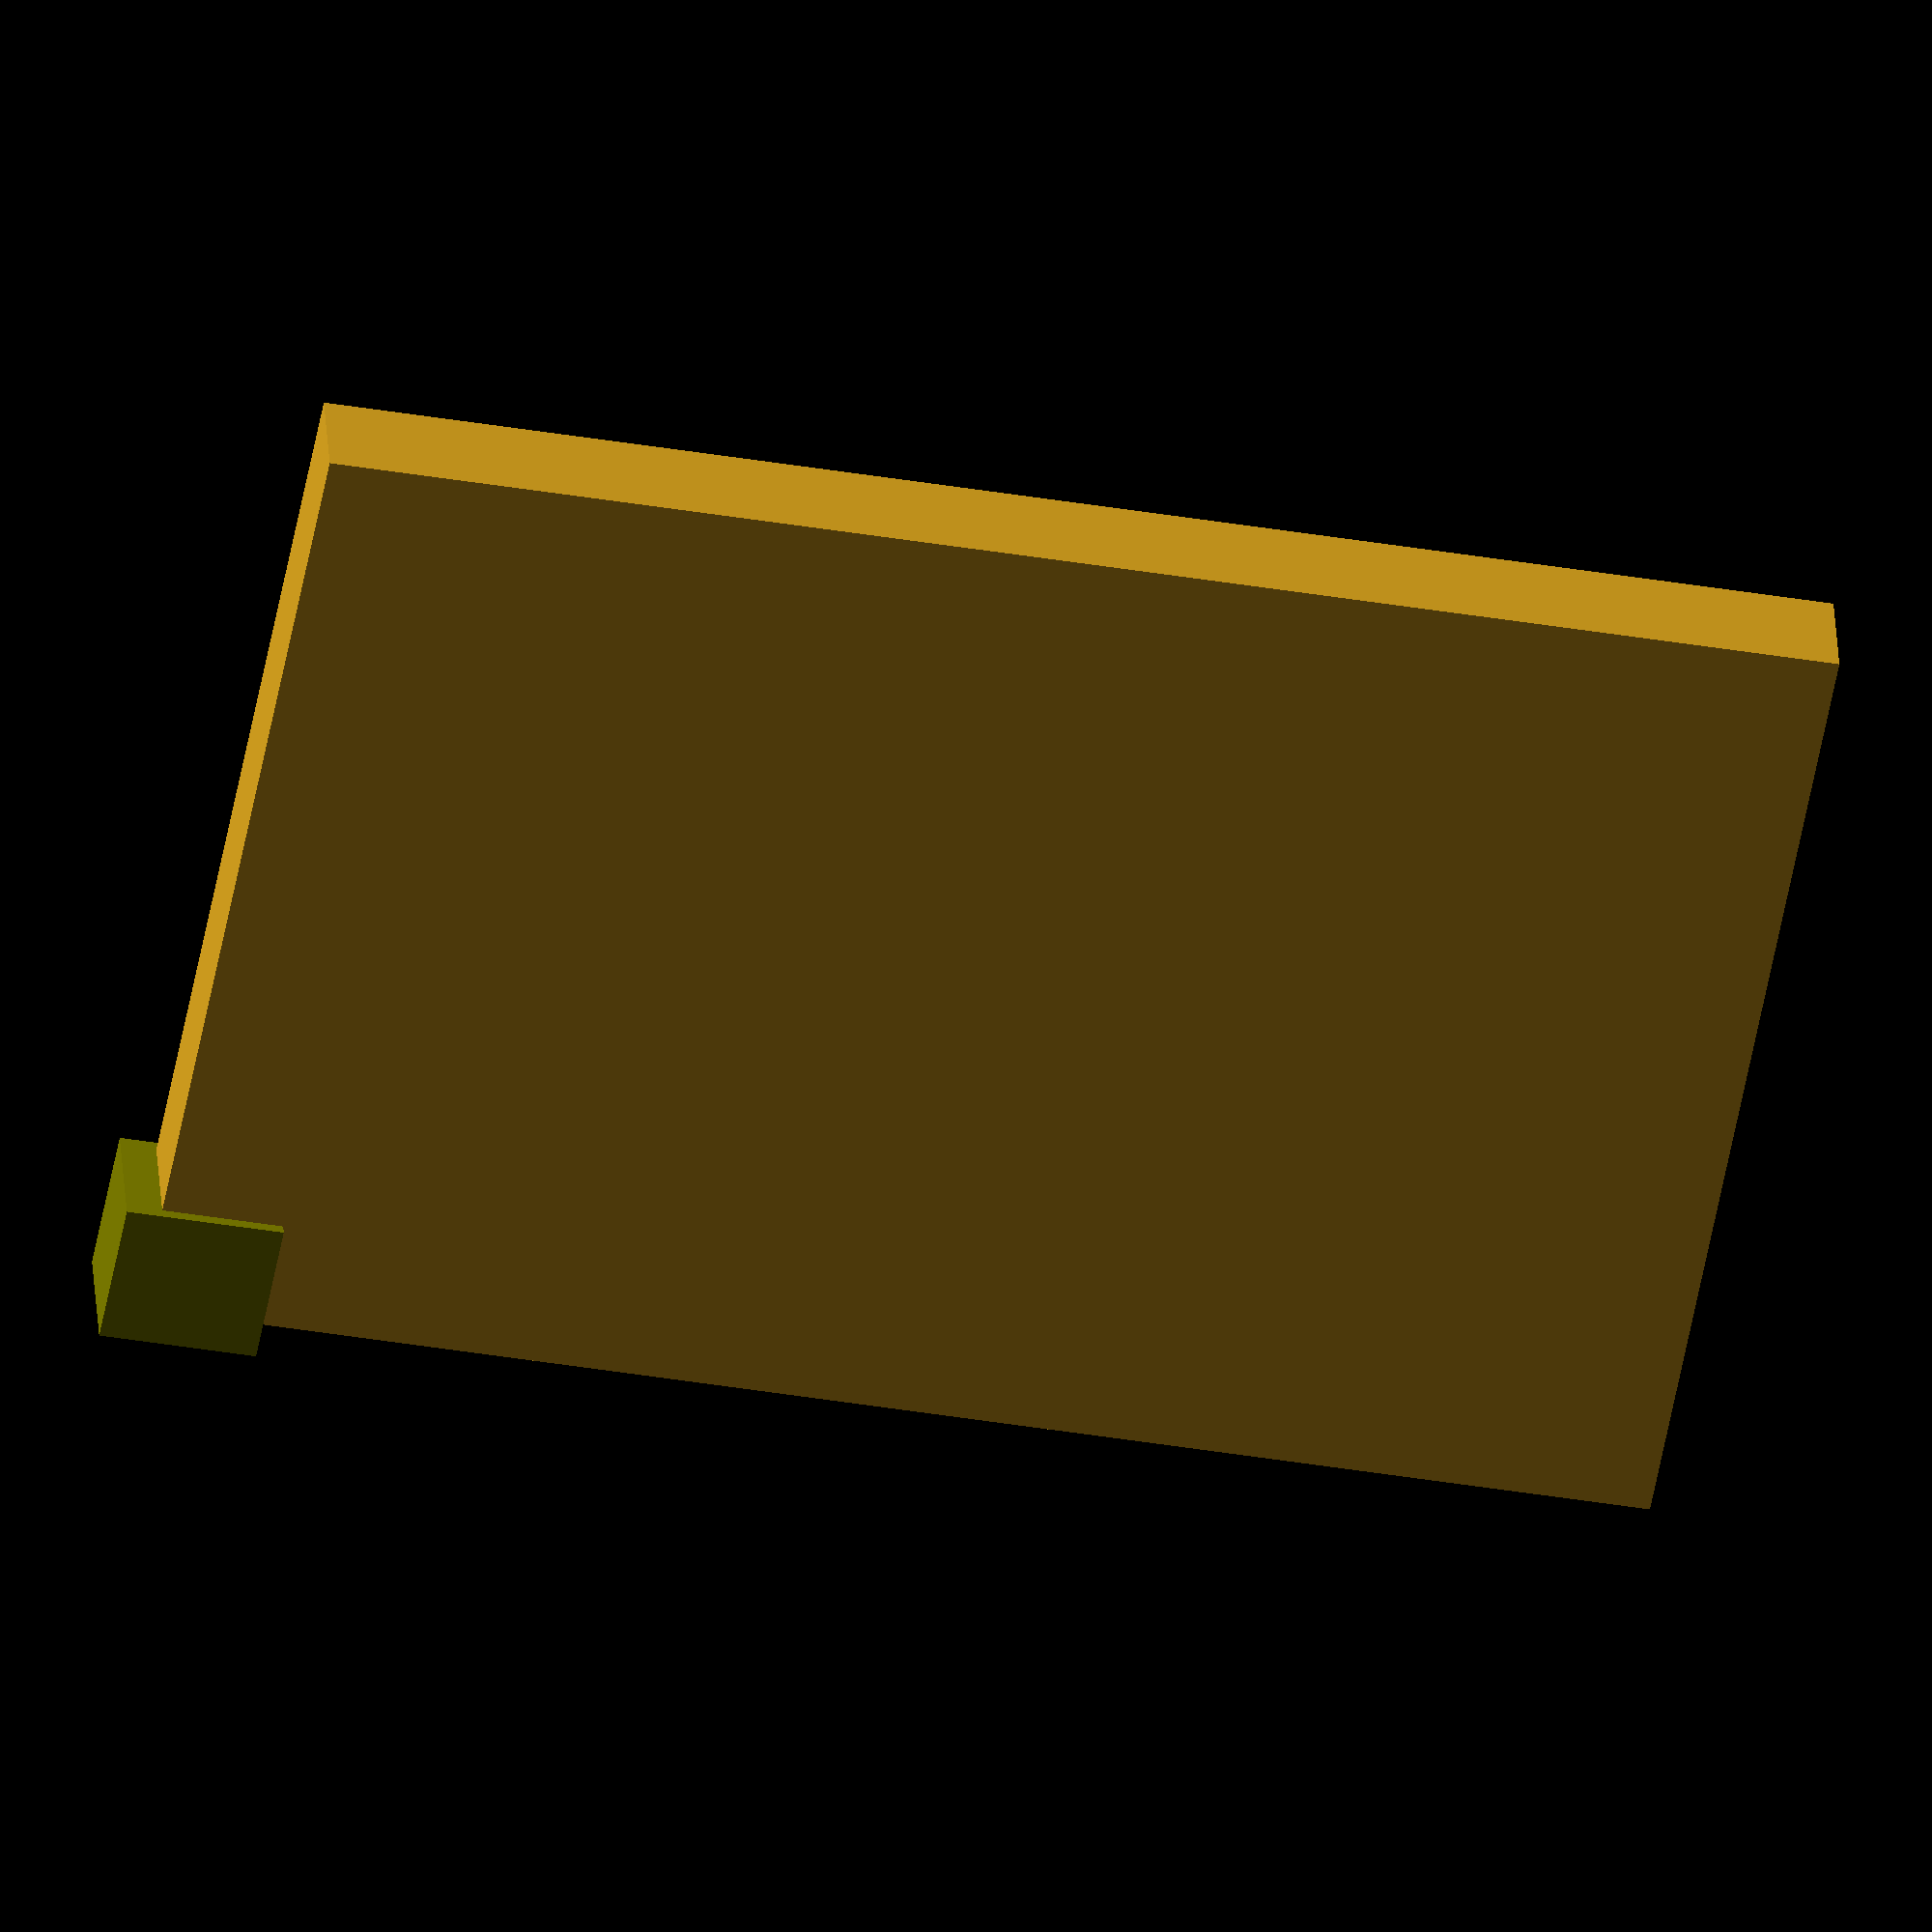
<openscad>
// !!!!! ALL UNITS ARE IN INCHES !!!!! 
// (sorry, don't have my metric measuring tape at home and Home Depot sells in inches)

// Dimensions of the actual painting
PAINTING_X = 57.75;
PAINTING_Y = 38;
PAINTING_Z = 4.25;

// Dimensions of the foam corners put on the painting
FOAM_CORNER_THICKNESS = 1.25;
FOAM_CORNER_X = 6;
FOAM_CORNER_Y = 5 + 9/16;
FOAM_CORNER_Z = 5 + 3/16;
FOAM_CORNER_INSIDE = 3.25;

// The total thickness of any foam used to insulate around the painting in the crate
// I'm using 2" thick ridgid insulation foam around all walls
// then filling in gaps with 3/32" packing foam
TOTAL_INSULATION_THICKNESS = 2;

// Dimentions of the board being used as the structure of the crate
BOARD_WIDTH = 3.5;
BOARD_THICKNESS = 1.5;

// Thickness of the plywood
PLYWOOD_THICKNESS = .75;

// !! need to raise from the sides to get the foam corners snug !!

/**
 * Creates a board with a specified length.
 *
 * @param length Length of the board to create
 * @param rotate_90 make a board that is rotated 90 degrees
 */
module board (length, rotate_vertical=false, rotate_horizontal=false) {
    // TODO add the length to an array that prints at the end to show what to buy
    x_translate = (rotate_vertical ? BOARD_THICKNESS : 0) 
                  + (rotate_horizontal ? length : 0);
    translate([x_translate, 0, 0])
        rotate([0,(rotate_vertical) ? -90 : 0,(rotate_horizontal) ? 90 : 0])
            cube([BOARD_WIDTH, length, BOARD_THICKNESS]);
}

module plywood(x, y, rotate_90=false) {
    translate([(rotate_90) ? PLYWOOD_THICKNESS : 0,0,0])
        rotate([0,(rotate_90) ? -90 : 0,0])
            cube([x, y, PLYWOOD_THICKNESS]);
}

module insulation(x, y, rotate_90=false) {
    translate([(rotate_90) ? TOTAL_INSULATION_THICKNESS : 0,0,0])
        rotate([0,(rotate_90) ? -90 : 0,0])
            cube([x, y, TOTAL_INSULATION_THICKNESS]);
}

// Terminology:
//  Face: Large side of crate, one for the front and back of painting
//  Long Side: One of the sides of the crate that runs along the X axis
//  Short Side: One of the sides of the crate that runs along the Y axis

crate_piece_thickness = (BOARD_THICKNESS+PLYWOOD_THICKNESS);

// Accounts for:
//  * The size of the painting
//  * Insulation on both sides of the painting
//  * Plywood on both sides of the painting (for smaller sides of crate)
//  * Boards on both sides of the crate
//  * Foam corners
face_long_board_length = PAINTING_X 
                         + TOTAL_INSULATION_THICKNESS * 2 
                         + PLYWOOD_THICKNESS * 2 
                         + BOARD_THICKNESS * 2 
                         + FOAM_CORNER_THICKNESS * 2;

face_short_board_length = PAINTING_Y
                          + TOTAL_INSULATION_THICKNESS * 2 
                          + PLYWOOD_THICKNESS * 2 
                          - crate_piece_thickness * 2
                          + FOAM_CORNER_THICKNESS * 2;

side_vertical_pieces = PAINTING_Z
                       + TOTAL_INSULATION_THICKNESS * 2
                       + PLYWOOD_THICKNESS * 2
                       - crate_piece_thickness
                       + FOAM_CORNER_THICKNESS * 2;
                       
side_vertical_board_length = face_short_board_length 
                             + BOARD_WIDTH * 2
                             - crate_piece_thickness * 2;
                       
// TODO just make an inner dimention variable and base everything off that

module create_piece(total_length, short_length, insulation_type="side") {
    // Bottom board
    board(total_length, rotate_horizontal=true);
    translate([0,BOARD_WIDTH,0]) {
        // Three vertical boards
        color("Red",1.0) {
            // Left
            board(short_length);
            // Middle
            translate([total_length/2 - BOARD_WIDTH / 2,0,0])
                board(short_length);
            // Right
            translate([total_length - BOARD_WIDTH,0,0])
                board(short_length);

        }
        // Top board
        translate([0,short_length,0])
            board(total_length, rotate_horizontal=true);
    }
    // Plywood
    color("Green",1.0)
        translate([0,0,BOARD_THICKNESS])
            plywood(total_length, 
                    short_length + BOARD_WIDTH * 2);
    // Insulation
    if (insulation_type == "side")
    color("Blue",1.0)
        translate([crate_piece_thickness,crate_piece_thickness,crate_piece_thickness])
            insulation(total_length - crate_piece_thickness * 2, 
                       short_length + BOARD_WIDTH * 2 - crate_piece_thickness * 2);
    else if (insulation_type == "face")
        color("Purple",1.0)
        translate([crate_piece_thickness,crate_piece_thickness,crate_piece_thickness])
            insulation(total_length - crate_piece_thickness * 2, 
                       short_length + BOARD_WIDTH * 2 - crate_piece_thickness * 2);
}

module crate_face() {
    create_piece(face_long_board_length, face_short_board_length,insulation_type="face");
    translate([0,BOARD_WIDTH / 2 + face_short_board_length / 2,-BOARD_THICKNESS])
        board(face_long_board_length, rotate_horizontal=true);
}

module crate_long_side() {
    create_piece(face_long_board_length, side_vertical_pieces);
}

module crate_short_side() {
    create_piece(side_vertical_board_length, side_vertical_pieces);
}

module foam_corner() {
    difference() {
        color("Olive",1.0)
        cube([FOAM_CORNER_X,FOAM_CORNER_Y,FOAM_CORNER_Z]);
        translate([(FOAM_CORNER_X-FOAM_CORNER_INSIDE)/2,
                   (FOAM_CORNER_Y-FOAM_CORNER_INSIDE)/2,
                   (FOAM_CORNER_Z-FOAM_CORNER_INSIDE)/2])
        cube([FOAM_CORNER_INSIDE*1.1,FOAM_CORNER_INSIDE*1.1,FOAM_CORNER_INSIDE]);
    }
}

module painting() {
    color("Goldenrod",1.0)
        translate([(FOAM_CORNER_X-FOAM_CORNER_INSIDE)/2,
                   (FOAM_CORNER_Y-FOAM_CORNER_INSIDE)/2,
                   (PAINTING_Z-FOAM_CORNER_INSIDE)/2])
        cube([PAINTING_X,PAINTING_Y,PAINTING_Z]);
    foam_corner();
}

HIDE_ONE_FACE = true;
HIDE_ONE_SIDE = true;

module crate() {
    translate([face_long_board_length,0,0])
        rotate([90,0,180])
            crate_face();
    if (!HIDE_ONE_FACE)
    translate([0,crate_piece_thickness*2+side_vertical_pieces+BOARD_WIDTH*2,0])
        rotate([90,0,0])
            crate_face();
    translate([0,crate_piece_thickness,0])
        crate_long_side();
    translate([face_long_board_length,crate_piece_thickness,face_short_board_length+BOARD_WIDTH*2])
        rotate([180,0,180])
            crate_long_side();
    if (!HIDE_ONE_SIDE)
    translate([0,crate_piece_thickness,side_vertical_board_length+crate_piece_thickness])
        rotate([0,90,0])
            crate_short_side();
    translate([face_long_board_length,crate_piece_thickness,crate_piece_thickness])
        rotate([0,-90,0])
            crate_short_side();
}

//crate();
//crate_face();
painting();

</openscad>
<views>
elev=327.6 azim=10.8 roll=357.0 proj=o view=solid
</views>
